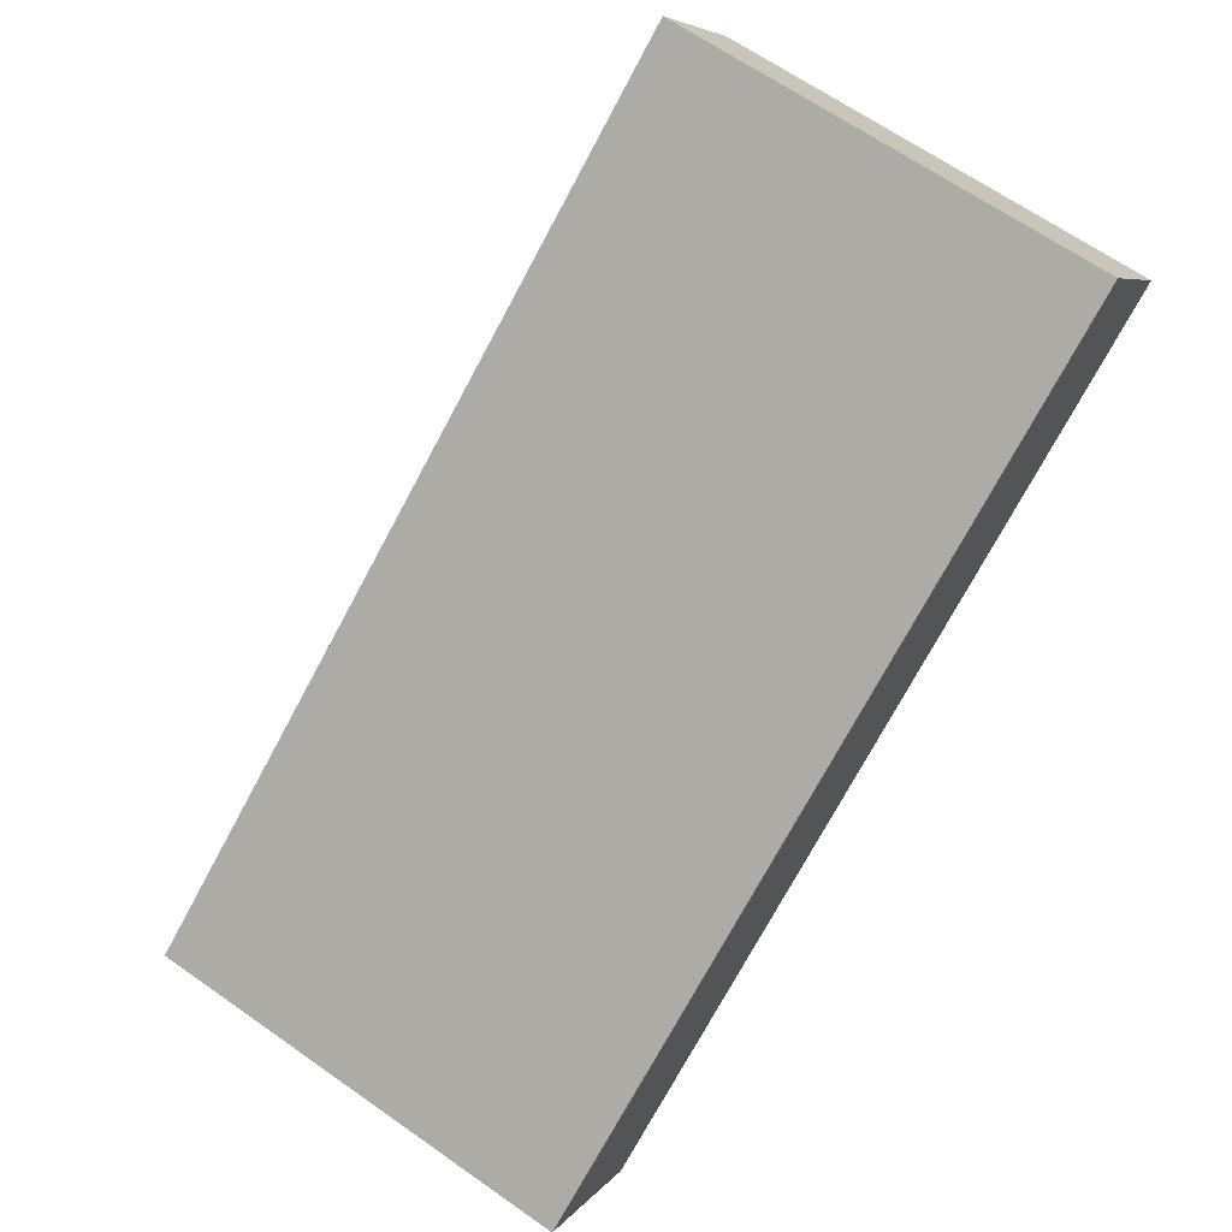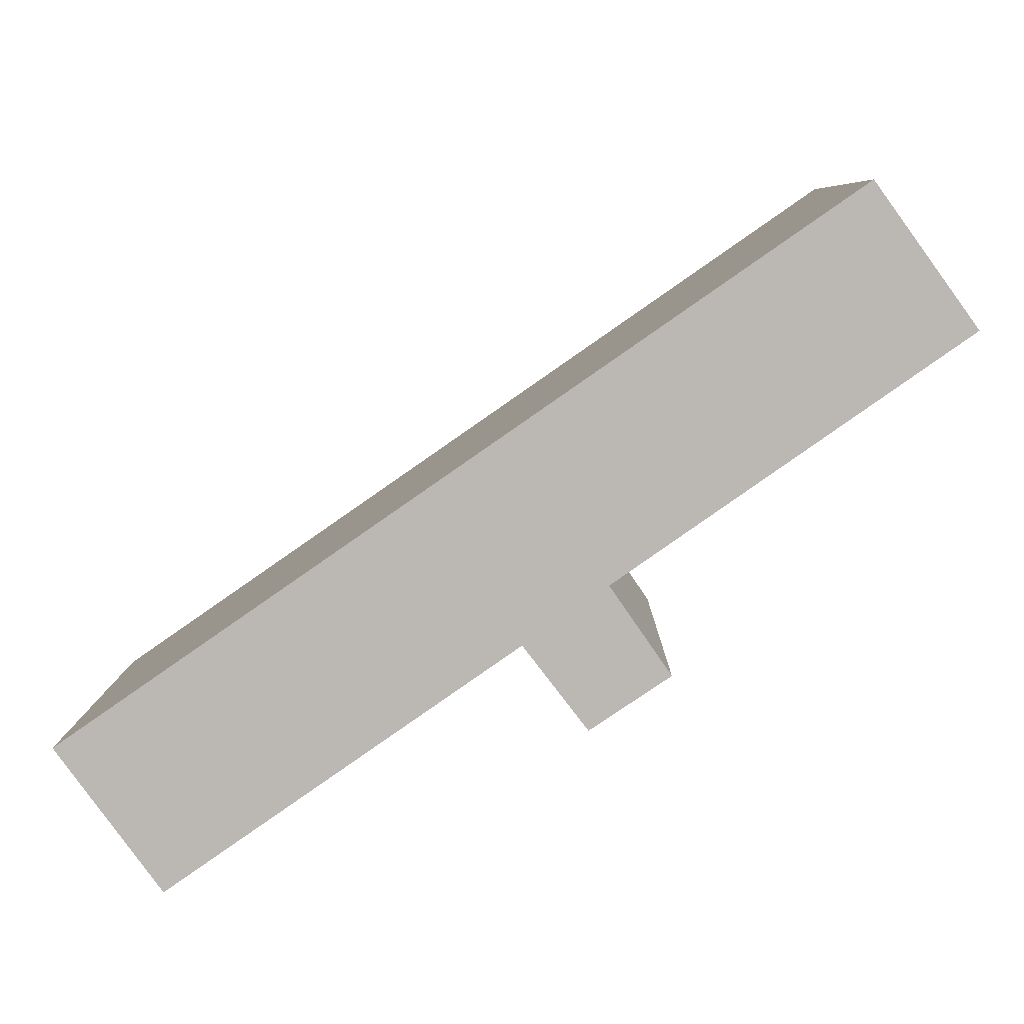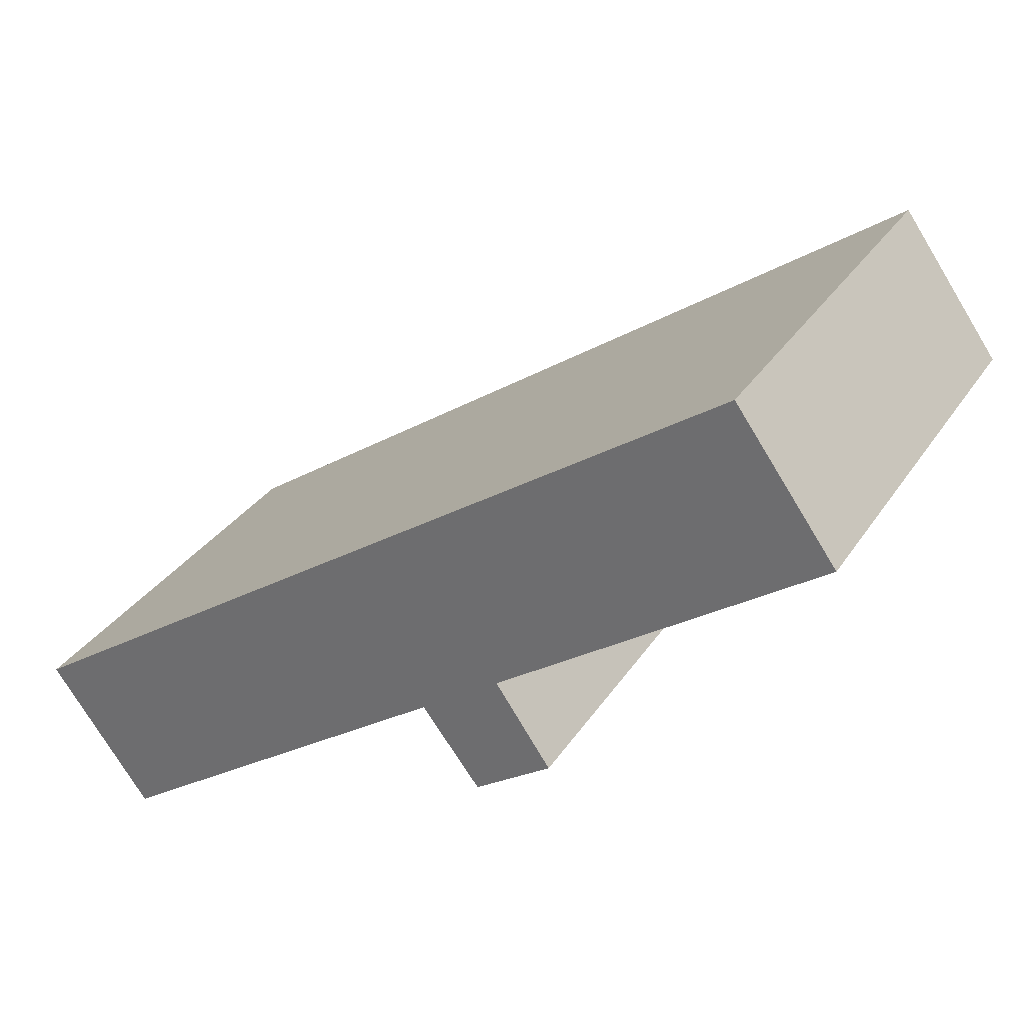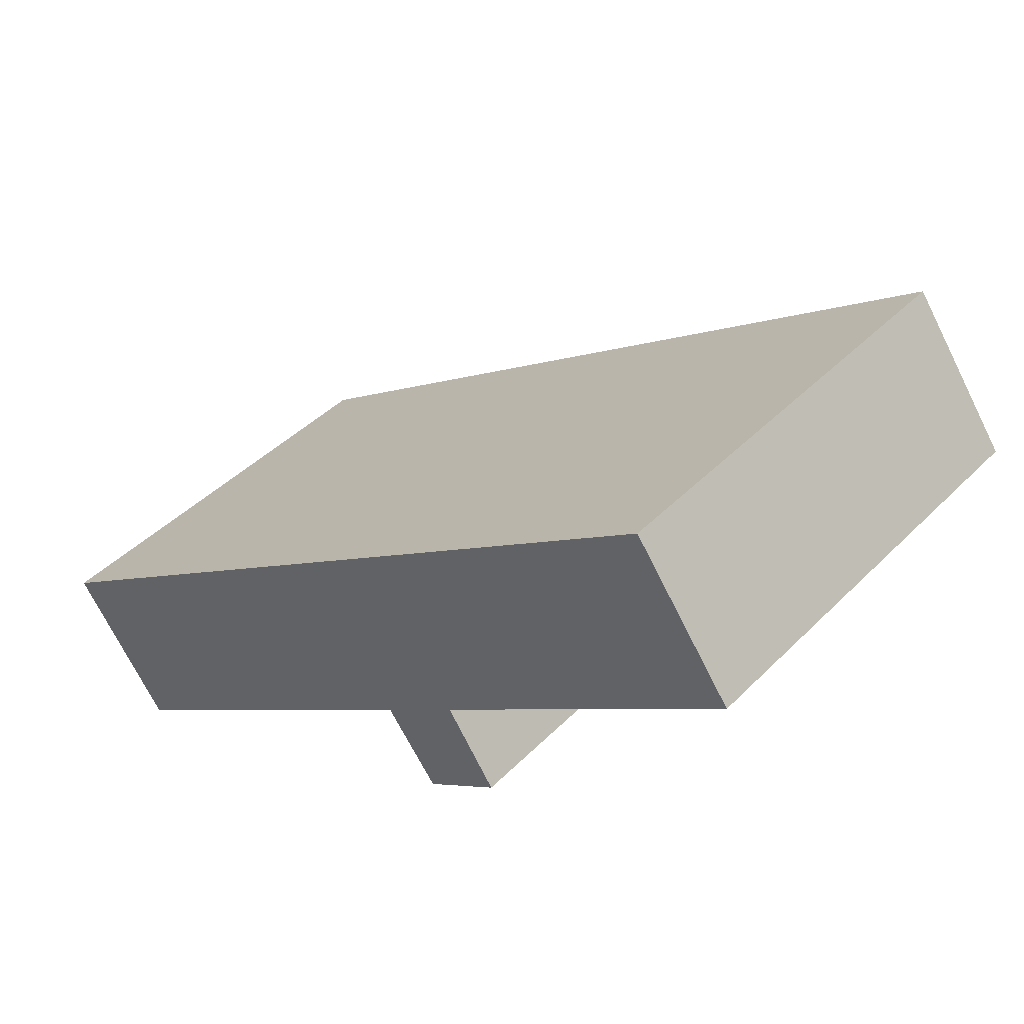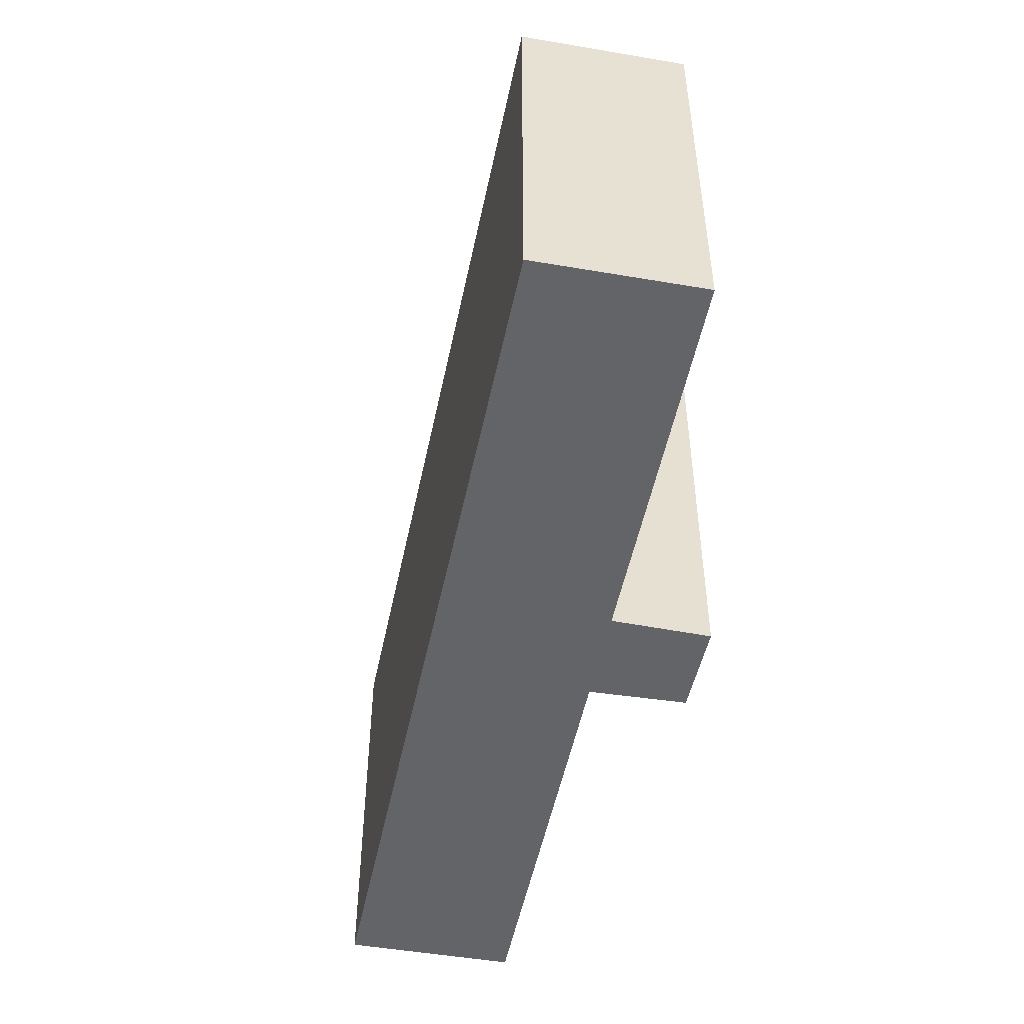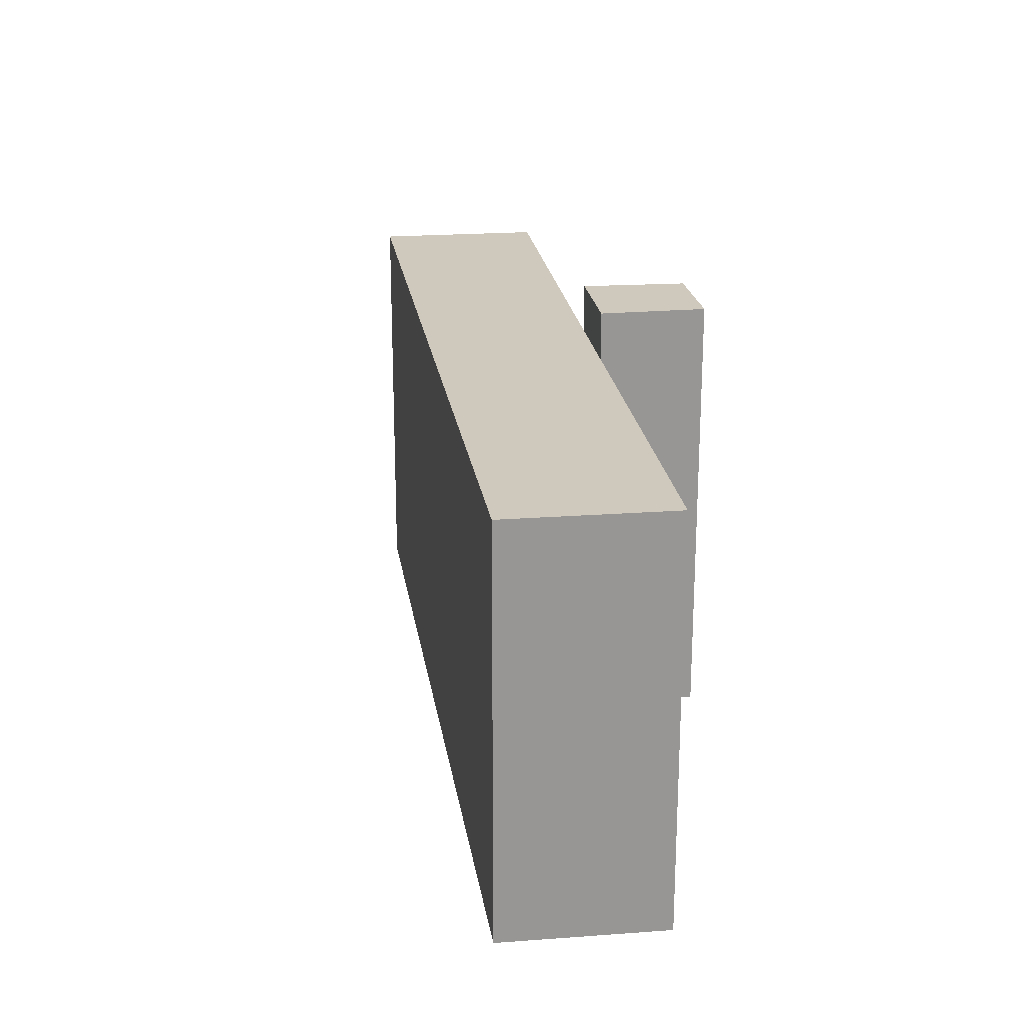
<metadata>
{"format":"obj","ext":"obj","renderer":"f3d","projection":"perspective","resolution":1024,"background":"white","views":[{"elev":65.9,"azim":-54.8,"up":"+Z"},{"elev":7.1,"azim":0.5,"up":"+Z"},{"elev":31.9,"azim":27.9,"up":"+Z"},{"elev":42.2,"azim":40.1,"up":"+Z"},{"elev":-51.1,"azim":43.5,"up":"+Y"},{"elev":22.5,"azim":46.8,"up":"+Y"}]}
</metadata>
<code>
v  30.03 23.18 3.365
v  22.62 23.18 4.996
v  26.85 23.18 7.956
v  24.71 23.18 2.29
v  25.98 23.18 0.6337
v  26.85 20.64 7.956
v  39.18 20.64 27.24
v  44.3 20.64 20.18
v  0.000465 20.64 -0.0006927
v  22.62 20.64 4.997
v  5.246 20.64 -7.181
v  30.03 -2.061e-16 3.365
v  26.85 -4.872e-16 7.956
v  25.98 -3.885e-17 0.6344
v  24.71 -1.403e-16 2.291
v  22.62 -3.06e-16 4.997
v  5.245 -1.21 -7.181
v  22.62 -1.21 4.997
v  0 -1.21 -7.409e-17
v  39.18 -1.21 27.24
v  44.29 -1.21 20.18
v  26.85 -1.21 7.956
g defaultobject
f 1 2 3
f 2 1 4
f 4 1 5
f 6 7 8
f 7 6 9
f 9 6 10
f 9 10 11
f 12 3 13
f 3 12 1
f 14 1 12
f 1 14 5
f 4 14 15
f 14 4 5
f 2 15 16
f 15 2 4
f 3 16 13
f 16 3 2
f 17 10 18
f 10 17 11
f 9 17 19
f 17 9 11
f 7 19 20
f 19 7 9
f 21 7 20
f 7 21 8
f 22 8 21
f 8 22 6
f 18 6 22
f 6 18 10
f 13 14 12
f 14 13 15
f 15 13 16
f 17 20 19
f 20 17 18
f 20 18 22
f 20 22 21

</code>
